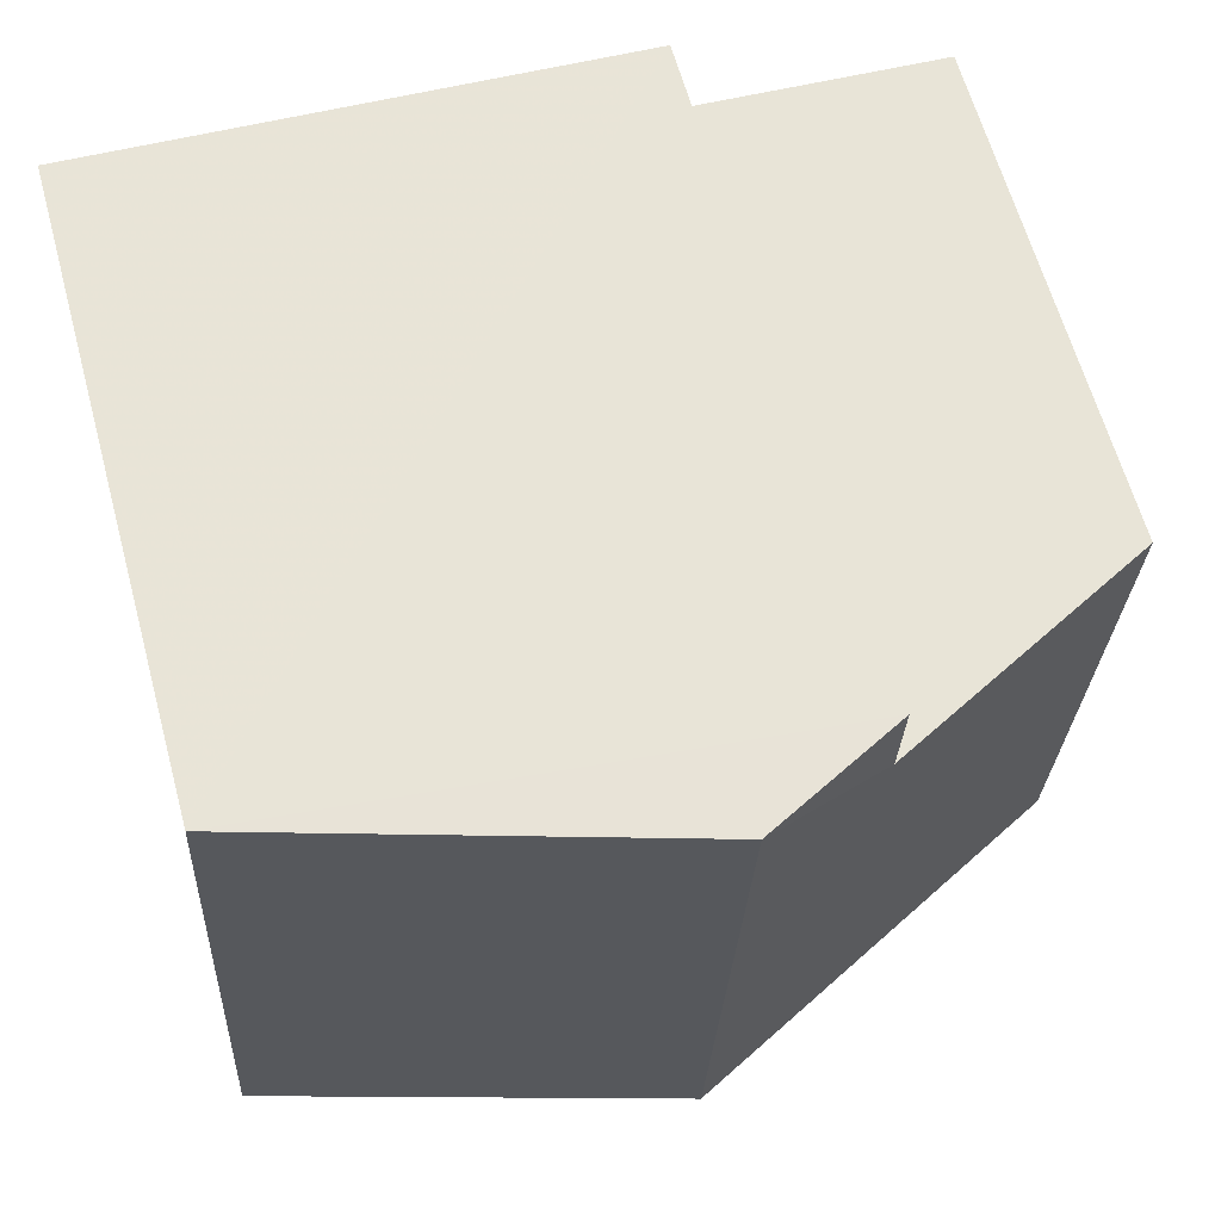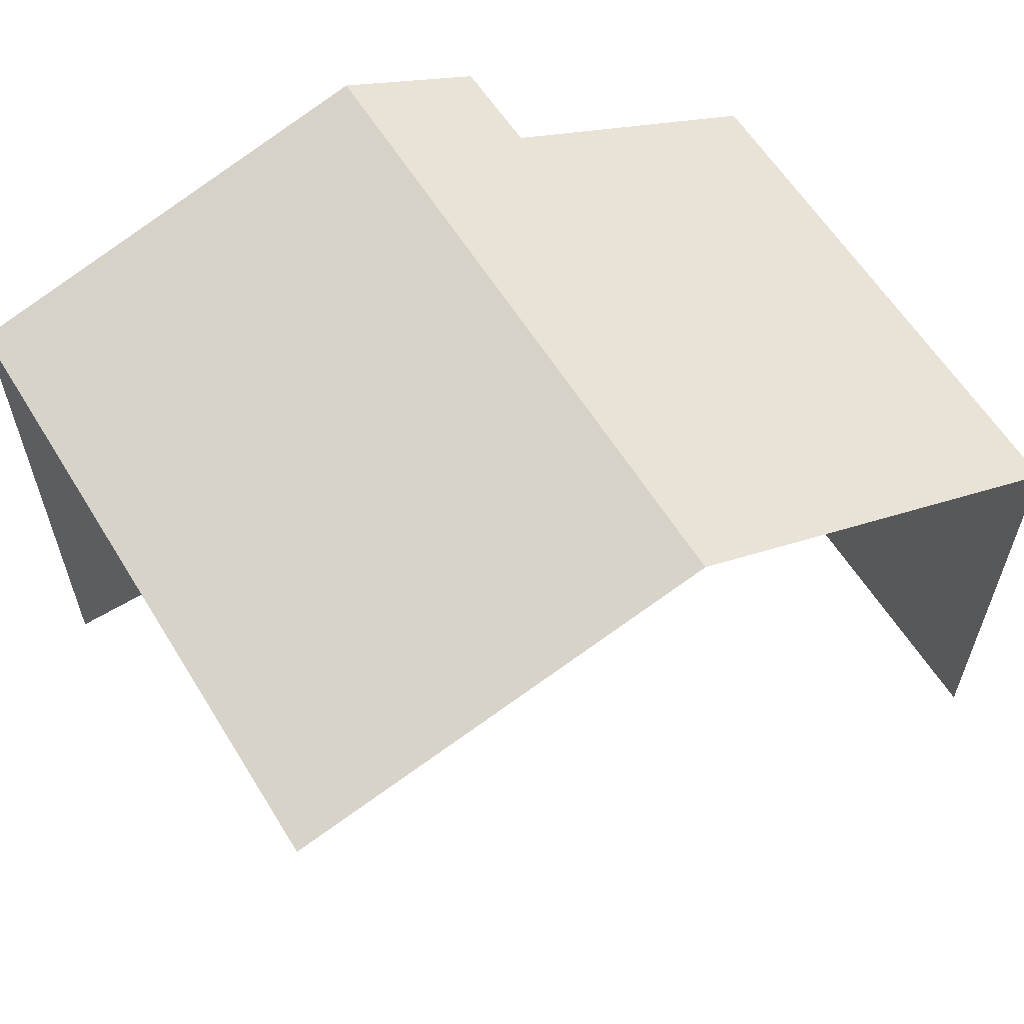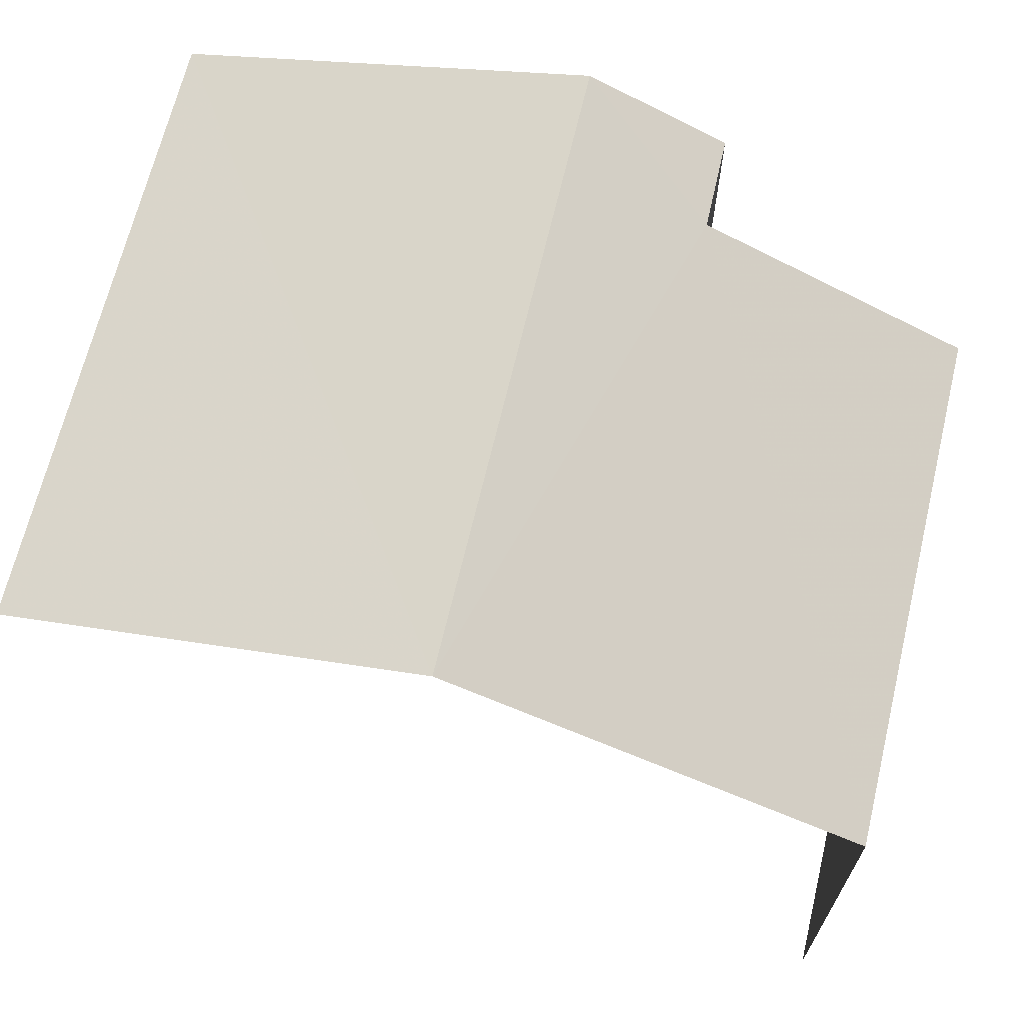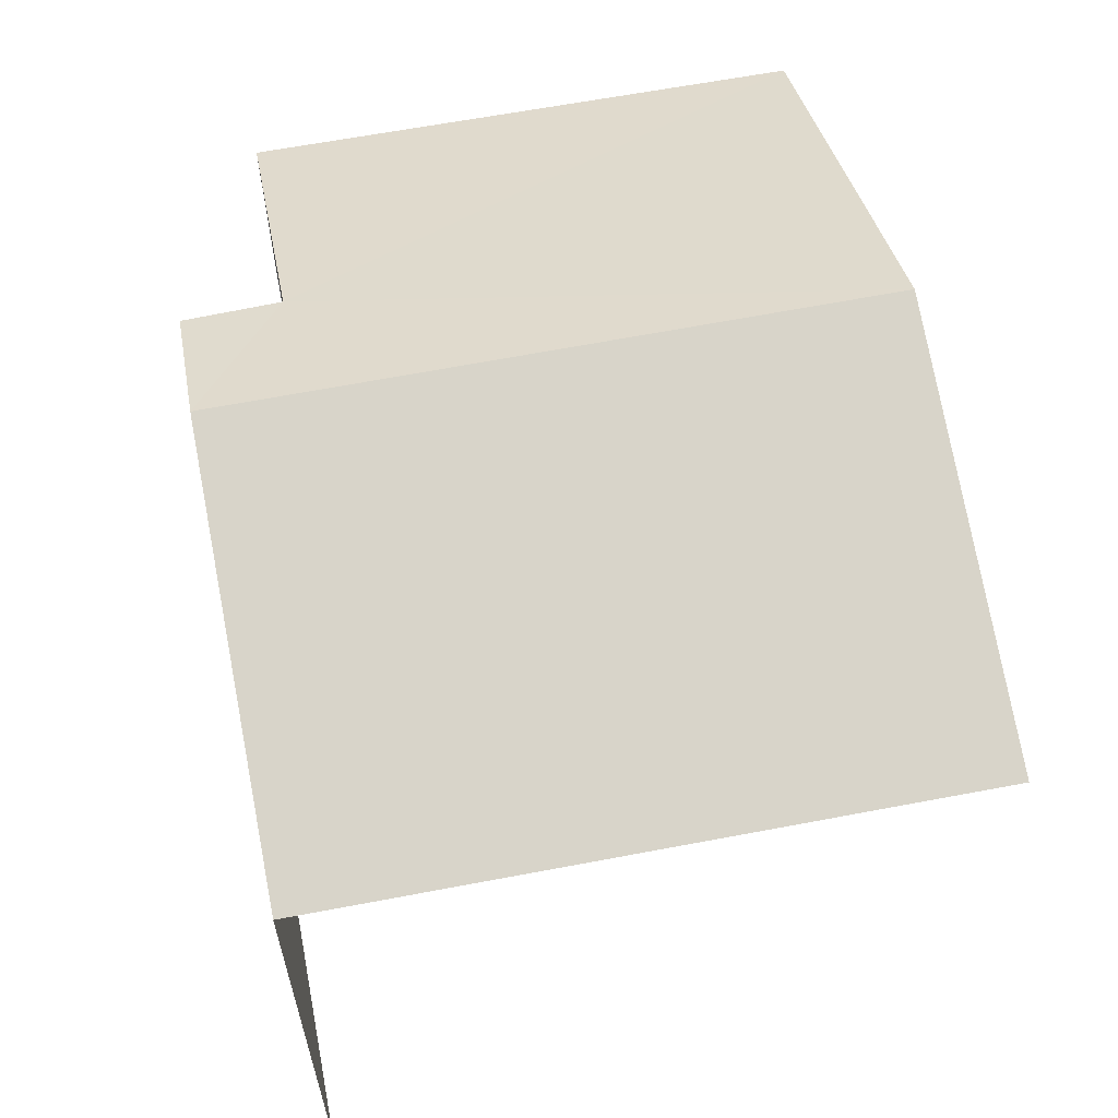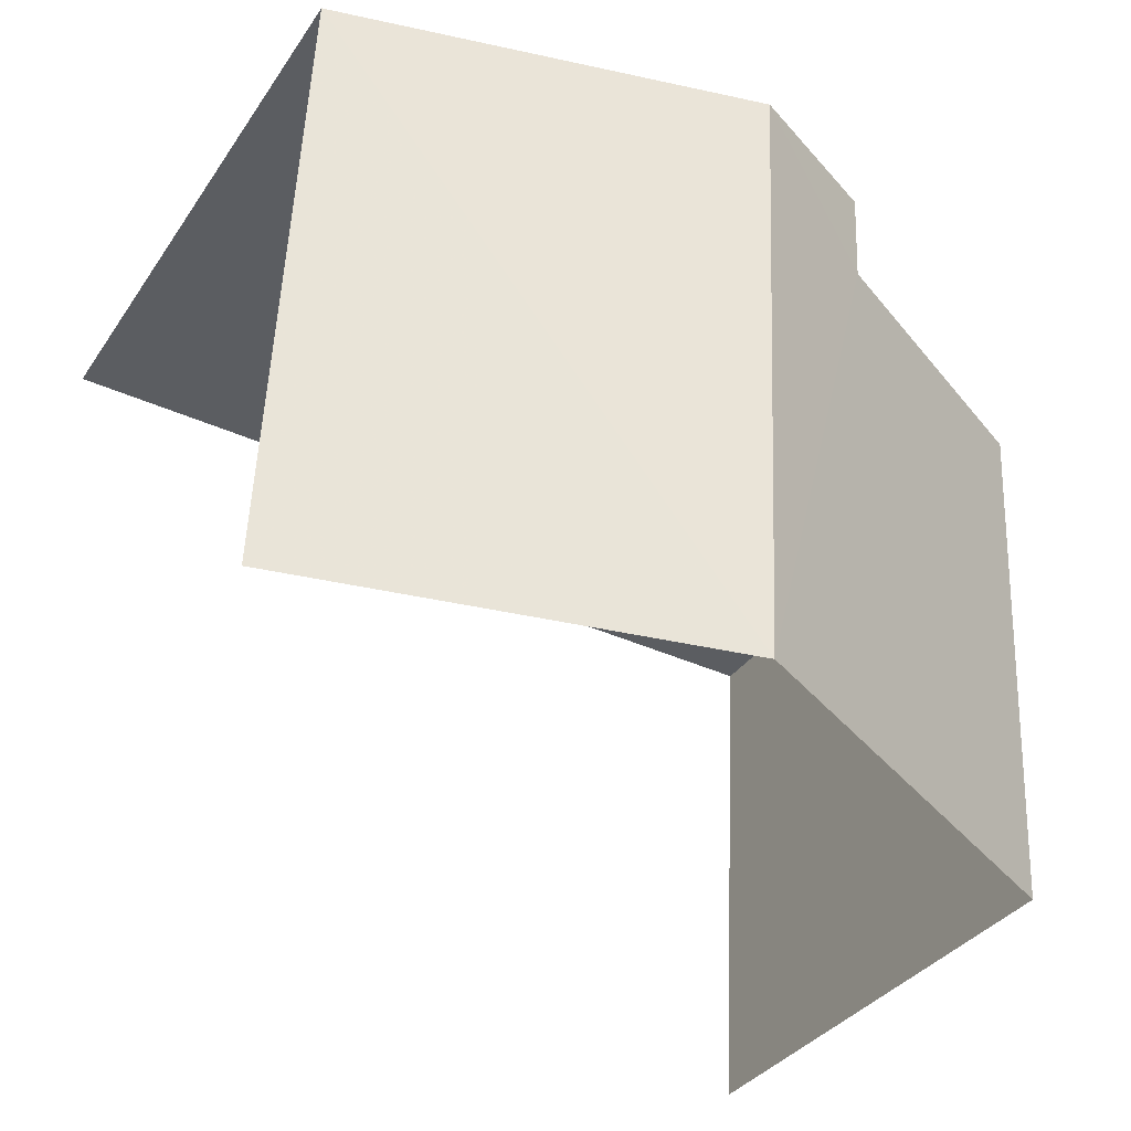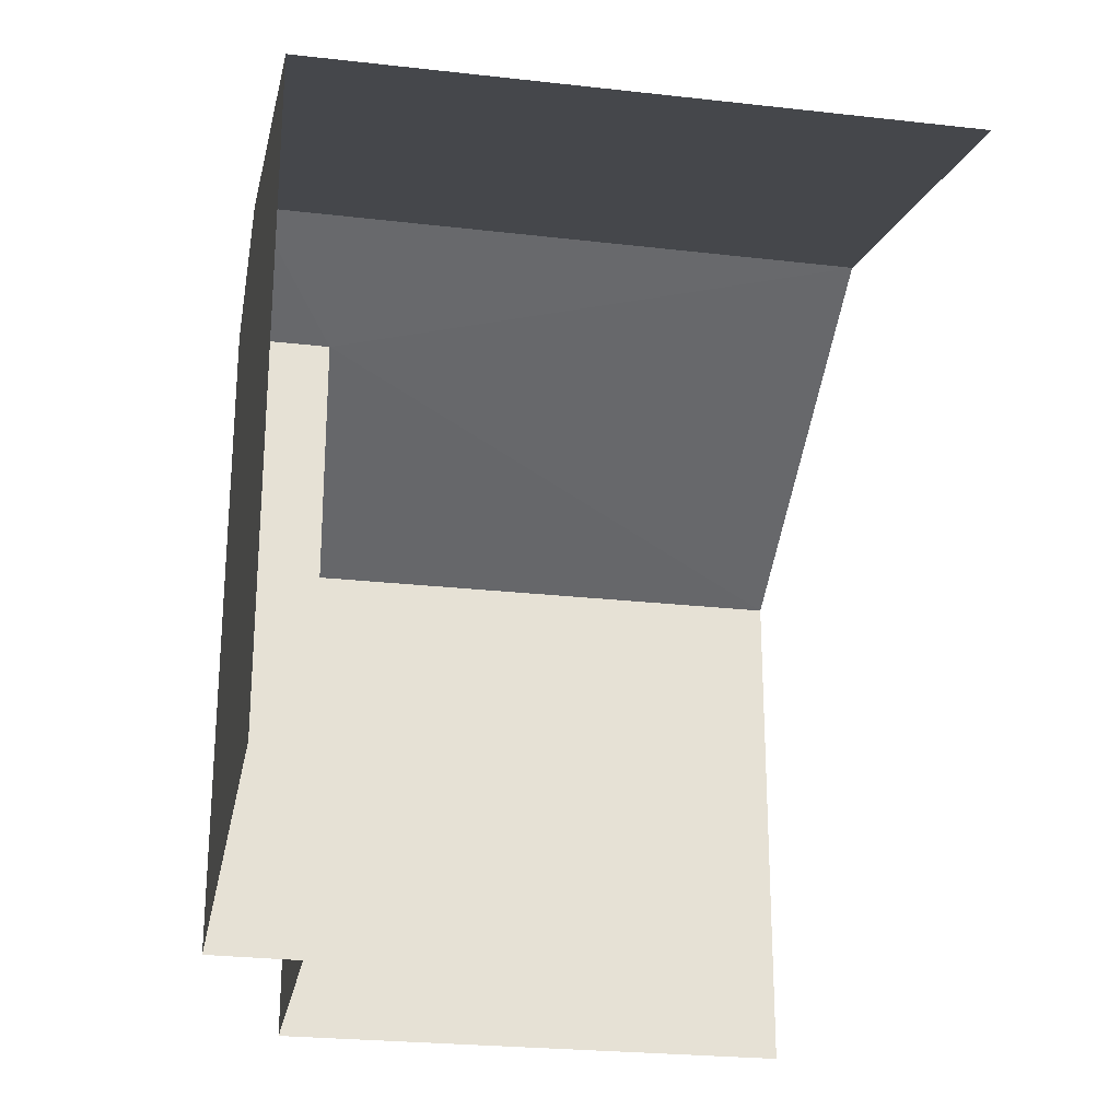
<metadata>
{"format":"obj","ext":"obj","renderer":"f3d","projection":"perspective","resolution":1024,"background":"white","views":[{"elev":63.0,"azim":-15.5,"up":"+Y"},{"elev":60.6,"azim":-34.3,"up":"+Z"},{"elev":67.8,"azim":10.8,"up":"+Z"},{"elev":61.8,"azim":-103.9,"up":"+Z"},{"elev":-34.1,"azim":-29.0,"up":"+Y"},{"elev":-25.4,"azim":-103.2,"up":"+Z"}]}
</metadata>
<code>
v -3.722e+05 -1.034e+05 34.9
v -3.722e+05 -1.034e+05 34.9
v -3.722e+05 -1.034e+05 34.9
v -3.722e+05 -1.034e+05 34.9
v -3.722e+05 -1.034e+05 34.9
v -3.722e+05 -1.034e+05 34.9
v -3.722e+05 -1.034e+05 41.46
v -3.722e+05 -1.034e+05 41.46
v -3.722e+05 -1.034e+05 40.46
v -3.722e+05 -1.034e+05 40.46
v -3.722e+05 -1.034e+05 39.57
v -3.722e+05 -1.034e+05 39.57
v -3.722e+05 -1.034e+05 40.83
v -3.722e+05 -1.034e+05 40.83
f 1 2 3
f 3 2 4
f 4 2 5
f 2 6 5
f 10 4 7
f 4 5 7
f 5 11 7
f 9 3 4
f 10 9 4
f 7 8 9
f 10 7 9
f 11 12 13
f 11 13 7
f 13 8 7
f 13 14 8
f 11 5 6
f 12 11 6
f 14 1 9
f 14 9 8
f 1 3 9
f 13 2 1
f 14 13 1
f 12 6 2
f 13 12 2

</code>
